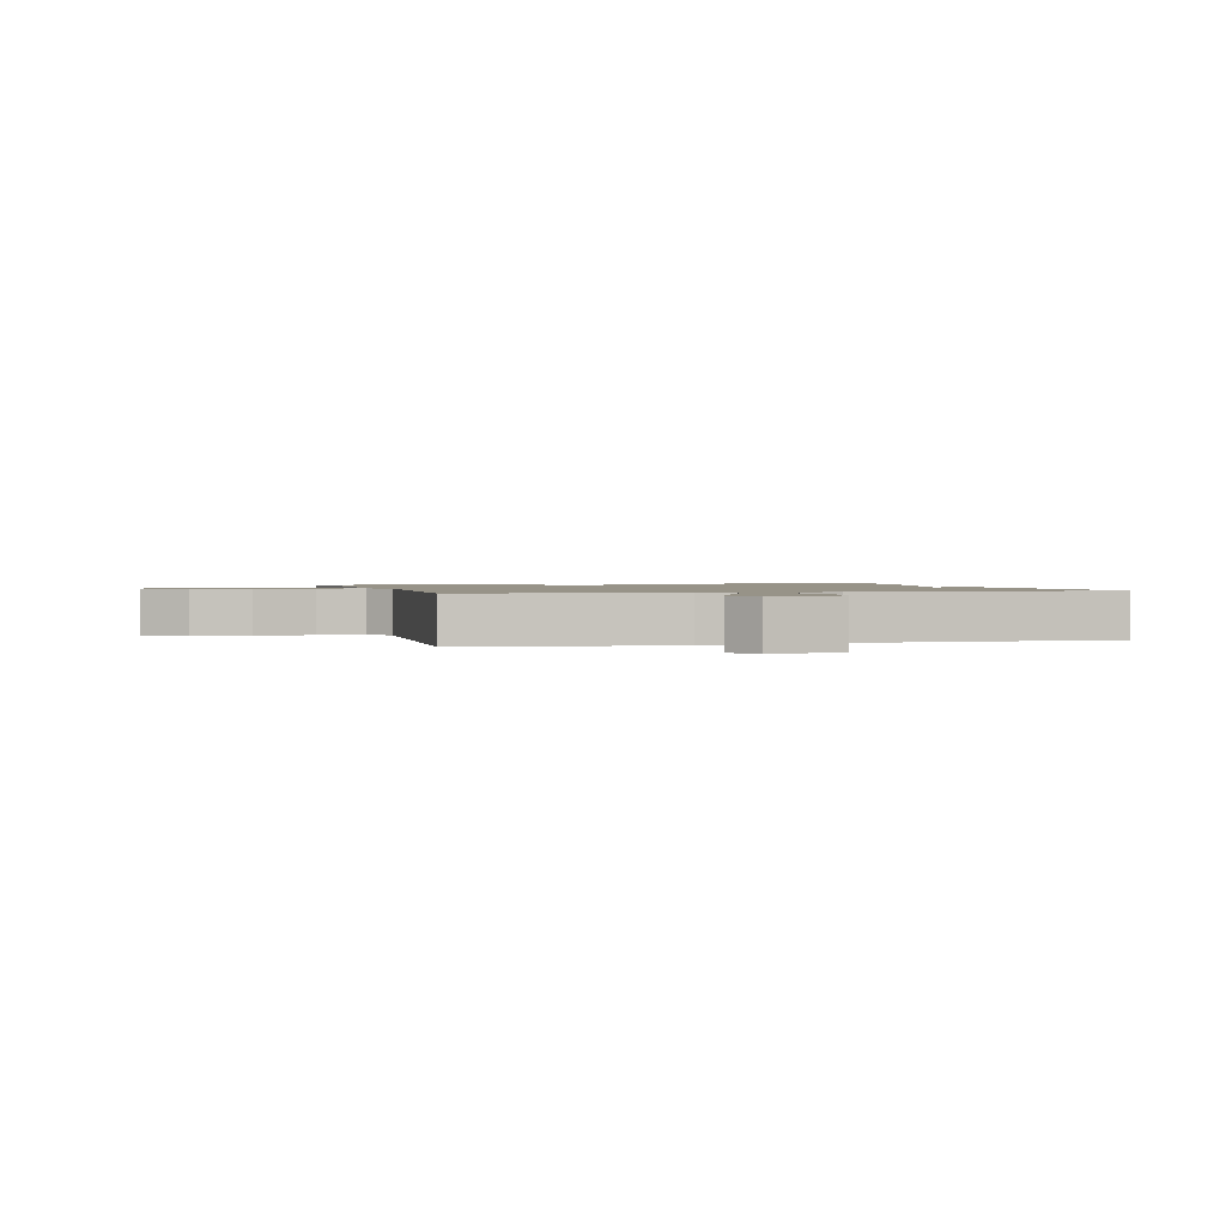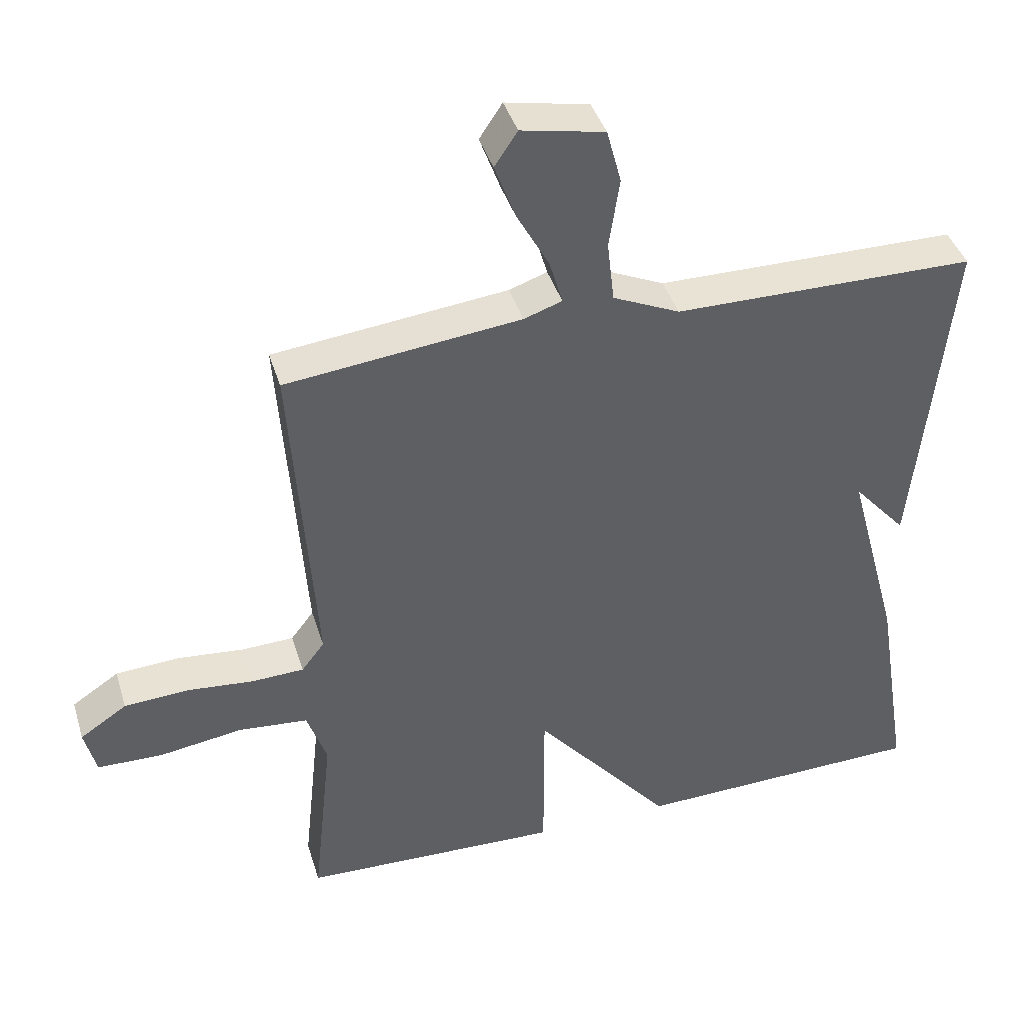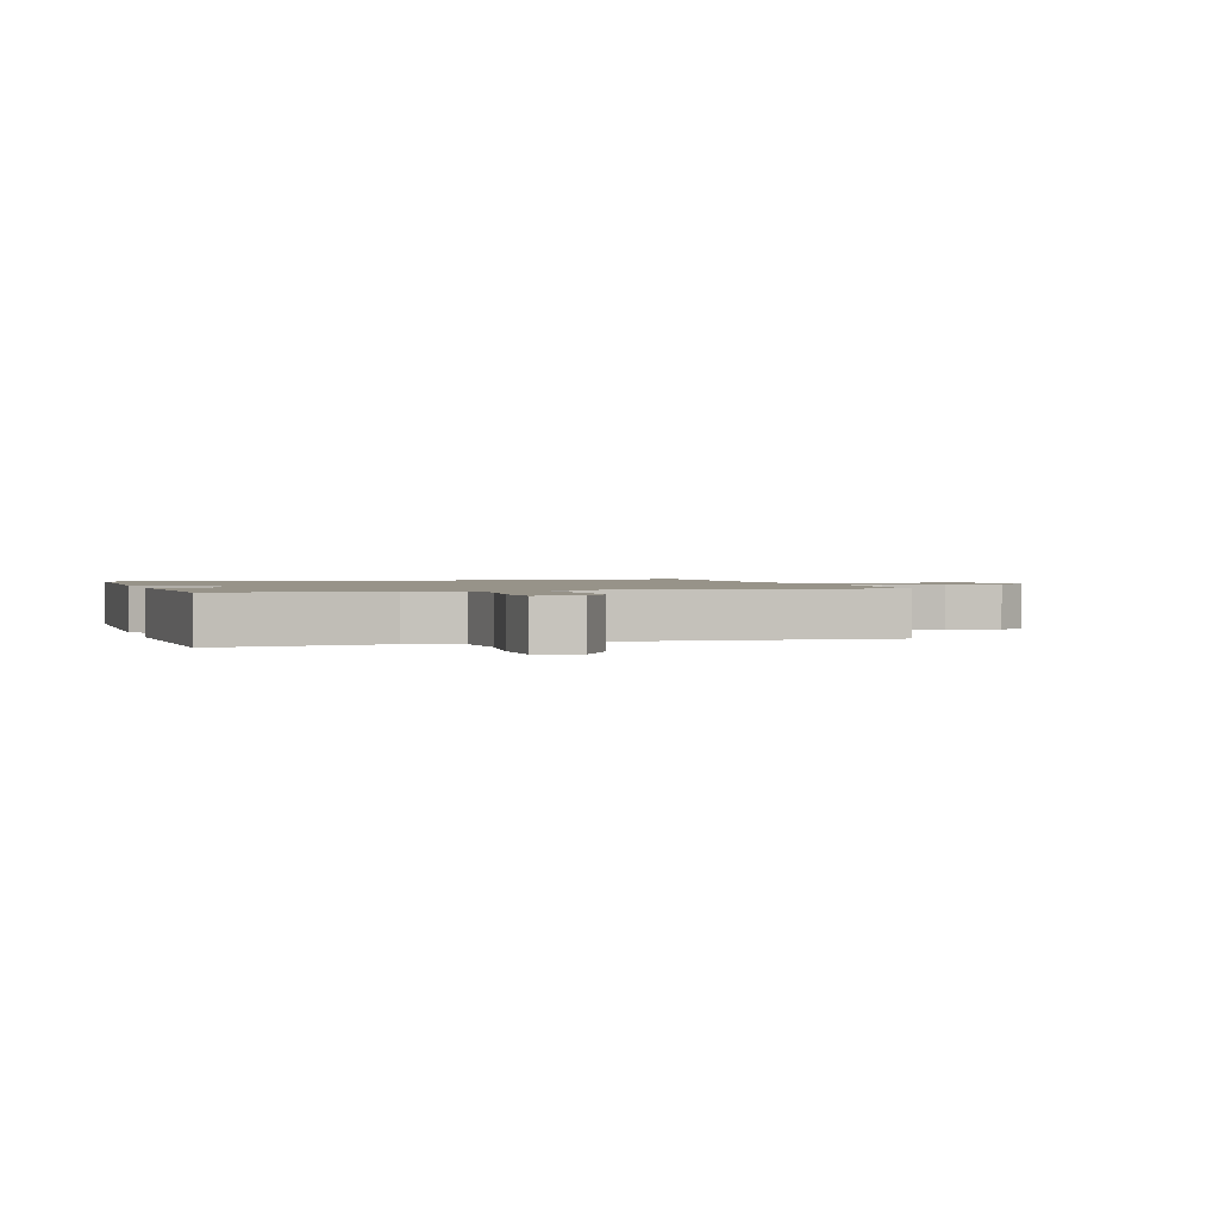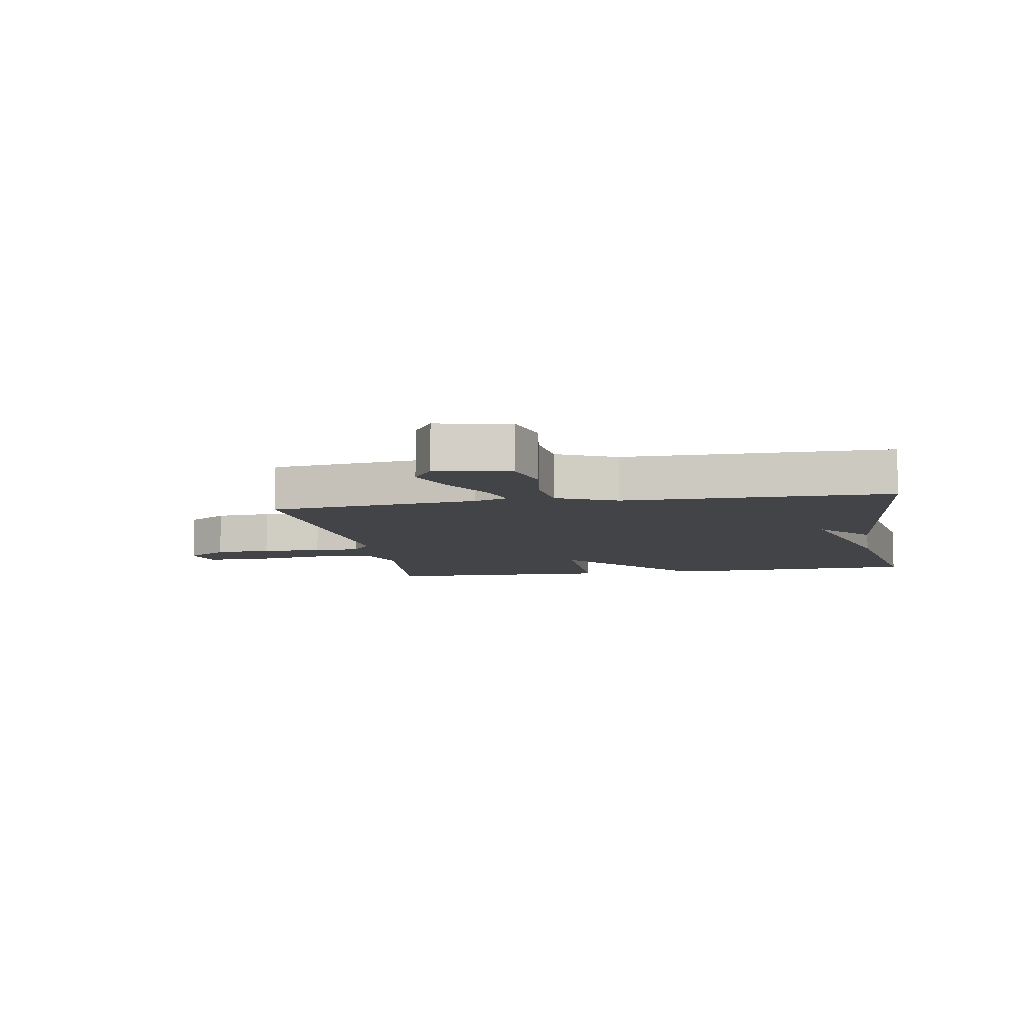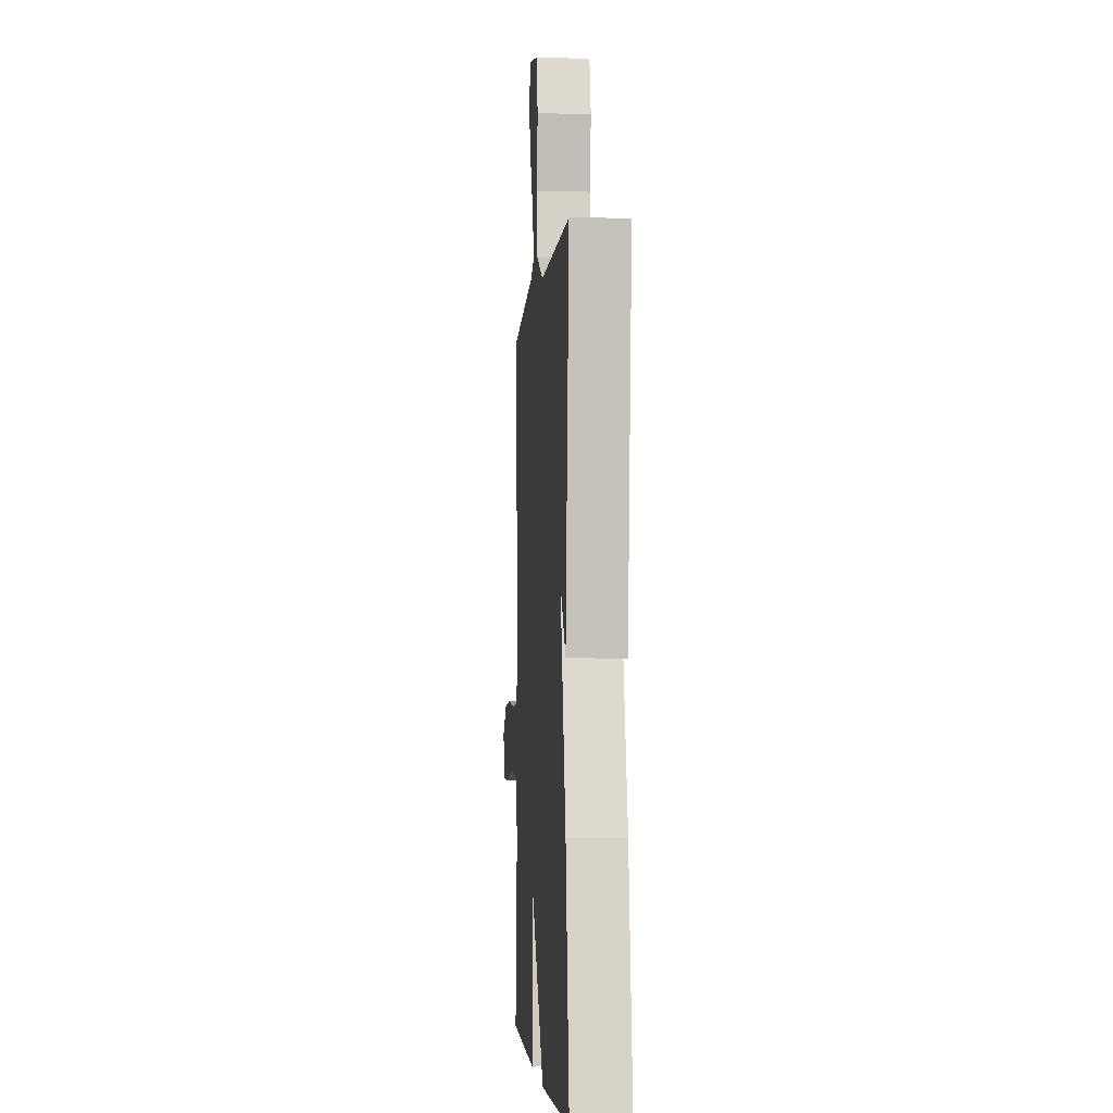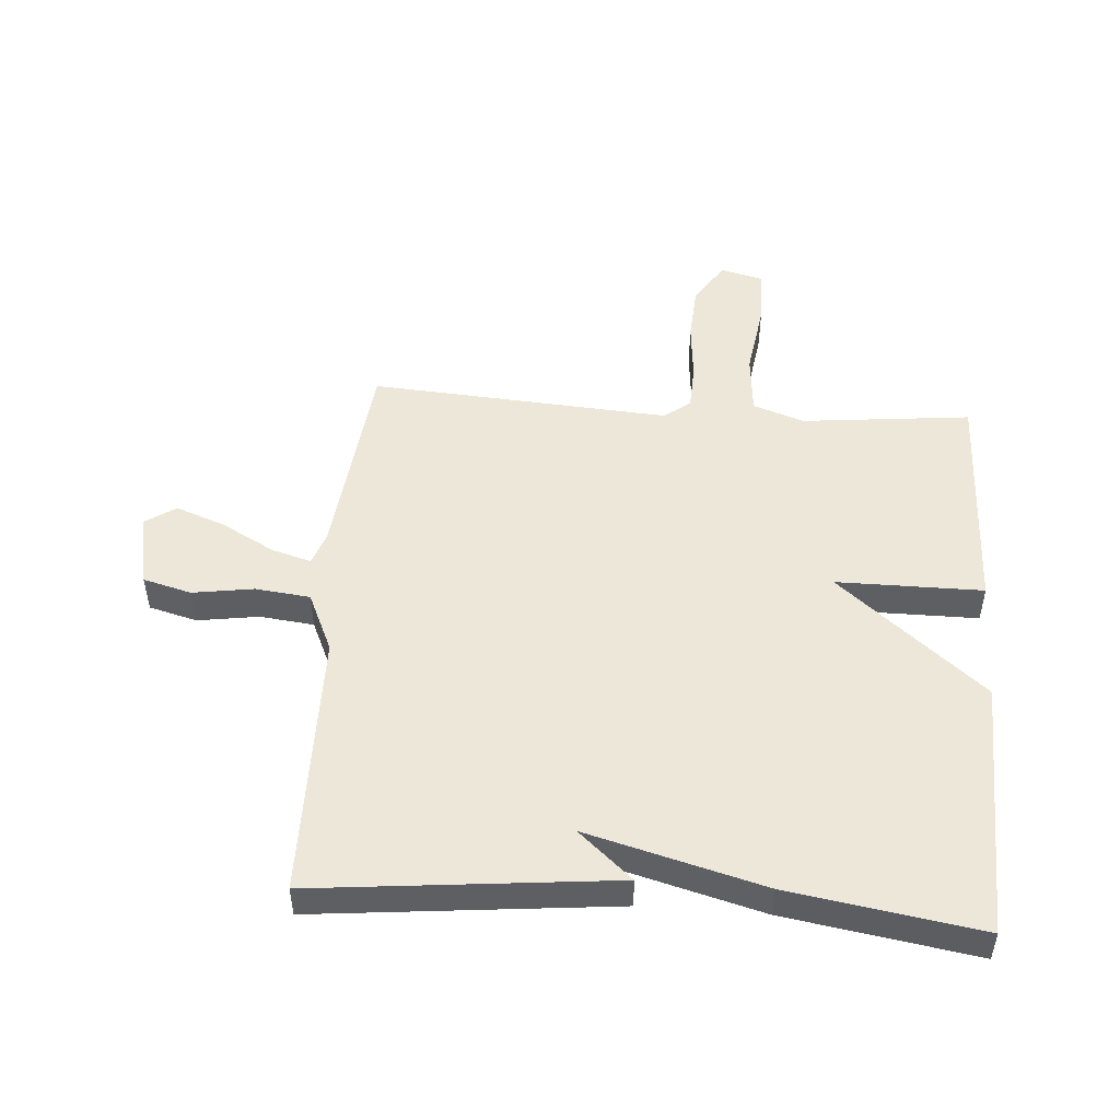
<metadata>
{"format":"obj","ext":"obj","renderer":"f3d","projection":"perspective","resolution":1024,"background":"white","views":[{"elev":1.3,"azim":-15.8,"up":"+Y"},{"elev":41.0,"azim":-16.6,"up":"+Z"},{"elev":1.5,"azim":-107.8,"up":"+Y"},{"elev":-8.1,"azim":9.9,"up":"+Y"},{"elev":-3.5,"azim":85.8,"up":"+Z"},{"elev":49.9,"azim":94.2,"up":"+Y"}]}
</metadata>
<code>
v 0.5 0.07 -0.5
v 0.077 0.07 -0.512
v -0.123 0.07 -0.273
v -0.123 0.07 -0.512
v -0.5 0.07 -0.5
v -0.471 0.07 -0.224
v -0.5 0.07 -0.14
v -0.6 0.07 -0.131
v -0.721 0.07 -0.149
v -0.815 0.07 -0.147
v -0.832 0.07 -0.078
v -0.764 0.07 -0.033
v -0.671 0.07 -0.027
v -0.574 0.07 -0.036
v -0.499 0.07 -0.033
v -0.466 0.07 0.01
v -0.5 0.07 0.5
v -0.16 0.07 0.538
v -0.105 0.07 0.557
v -0.124 0.07 0.622
v -0.171 0.07 0.708
v -0.201 0.07 0.789
v -0.168 0.07 0.839
v -0.048 0.07 0.815
v -0.027 0.07 0.736
v -0.042 0.07 0.636
v -0.032 0.07 0.547
v 0.065 0.07 0.503
v 0.5 0.07 0.5
v 0.45 0.07 0.012
v 0.373 0.07 0.1
v 0.45 0.07 -0.188
v 0.5 0 -0.5
v 0.077 0 -0.512
v -0.123 0 -0.273
v -0.123 0 -0.512
v -0.5 0 -0.5
v -0.471 0 -0.224
v -0.5 0 -0.14
v -0.6 0 -0.131
v -0.721 0 -0.149
v -0.815 0 -0.147
v -0.832 0 -0.078
v -0.764 0 -0.033
v -0.671 0 -0.027
v -0.574 0 -0.036
v -0.499 0 -0.033
v -0.466 0 0.01
v -0.5 0 0.5
v -0.16 0 0.538
v -0.105 0 0.557
v -0.124 0 0.622
v -0.171 0 0.708
v -0.201 0 0.789
v -0.168 0 0.839
v -0.048 0 0.815
v -0.027 0 0.736
v -0.042 0 0.636
v -0.032 0 0.547
v 0.065 0 0.503
v 0.5 0 0.5
v 0.45 0 0.012
v 0.373 0 0.1
v 0.45 0 -0.188
f 1 2 3
f 32 1 3
f 31 32 3
f 28 29 30 31
f 27 28 31 3
f 26 27 3
f 24 25 26
f 23 24 26
f 22 23 26
f 21 22 26
f 20 21 26
f 19 20 26
f 19 26 3
f 18 19 3
f 18 3 4
f 17 18 4
f 16 17 4
f 15 16 4
f 14 15 4
f 12 13 14
f 11 12 14
f 10 11 14
f 9 10 14
f 8 9 14
f 7 8 14
f 7 14 4
f 6 7 4
f 4 5 6
f 35 34 33
f 35 33 64
f 35 64 63
f 63 62 61 60
f 35 63 60 59
f 35 59 58
f 58 57 56
f 58 56 55
f 58 55 54
f 58 54 53
f 58 53 52
f 58 52 51
f 35 58 51
f 35 51 50
f 36 35 50
f 36 50 49
f 36 49 48
f 36 48 47
f 36 47 46
f 46 45 44
f 46 44 43
f 46 43 42
f 46 42 41
f 46 41 40
f 46 40 39
f 36 46 39
f 36 39 38
f 38 37 36
f 1 33 34 2
f 2 34 35 3
f 3 35 36 4
f 4 36 37 5
f 5 37 38 6
f 6 38 39 7
f 7 39 40 8
f 8 40 41 9
f 9 41 42 10
f 10 42 43 11
f 11 43 44 12
f 12 44 45 13
f 13 45 46 14
f 14 46 47 15
f 15 47 48 16
f 16 48 49 17
f 17 49 50 18
f 18 50 51 19
f 19 51 52 20
f 20 52 53 21
f 21 53 54 22
f 22 54 55 23
f 23 55 56 24
f 24 56 57 25
f 25 57 58 26
f 26 58 59 27
f 27 59 60 28
f 28 60 61 29
f 29 61 62 30
f 30 62 63 31
f 31 63 64 32
f 32 64 33 1

</code>
